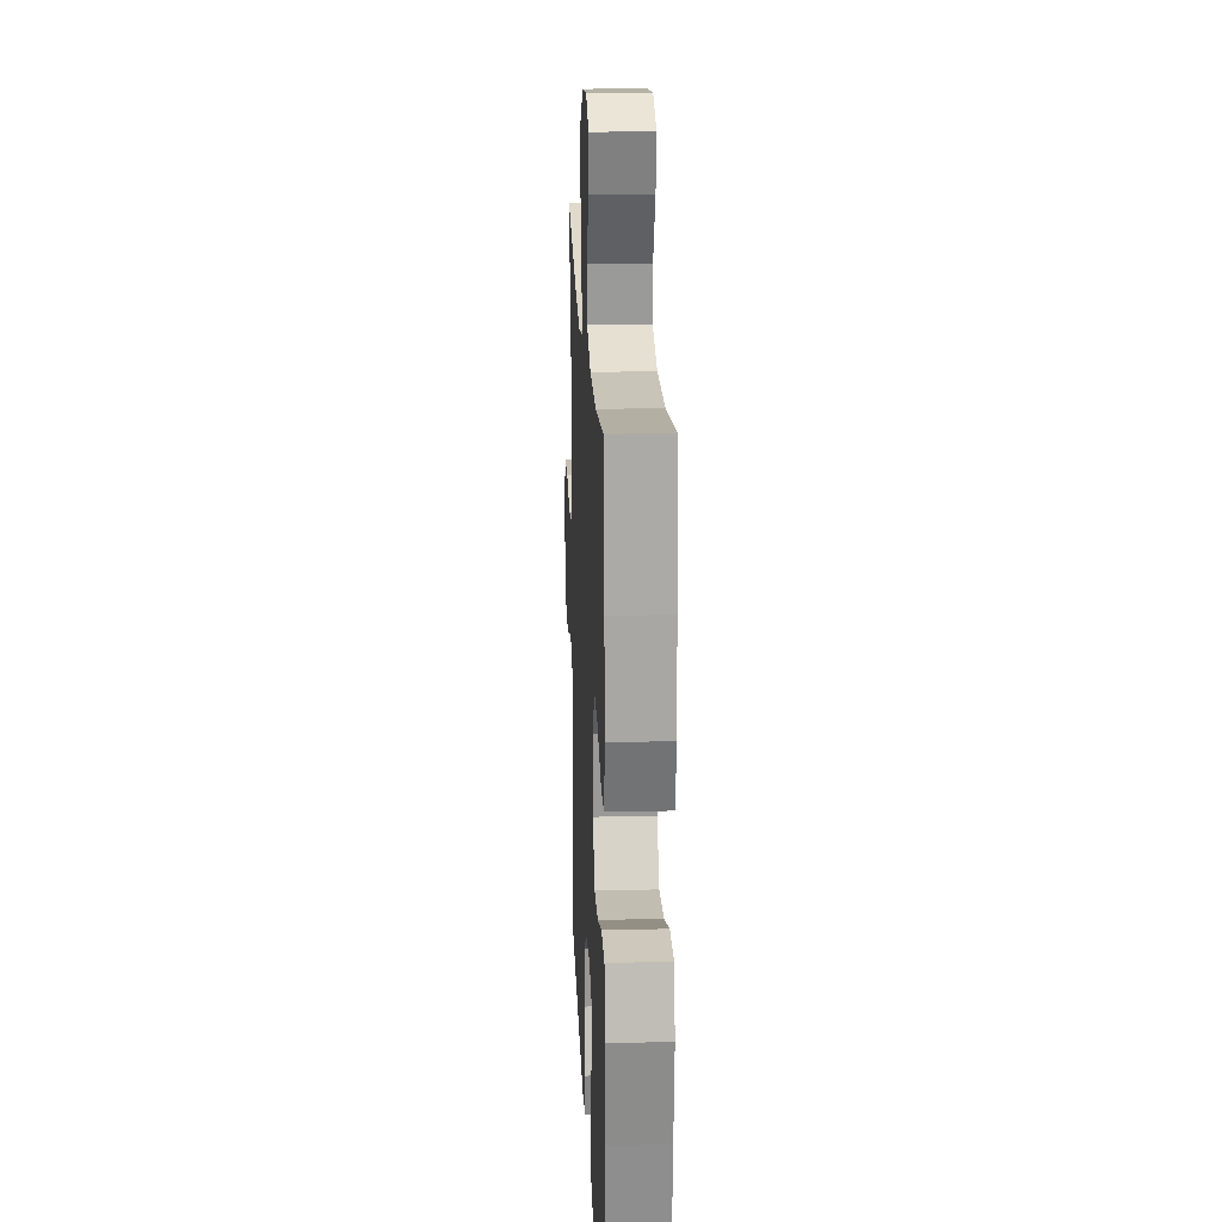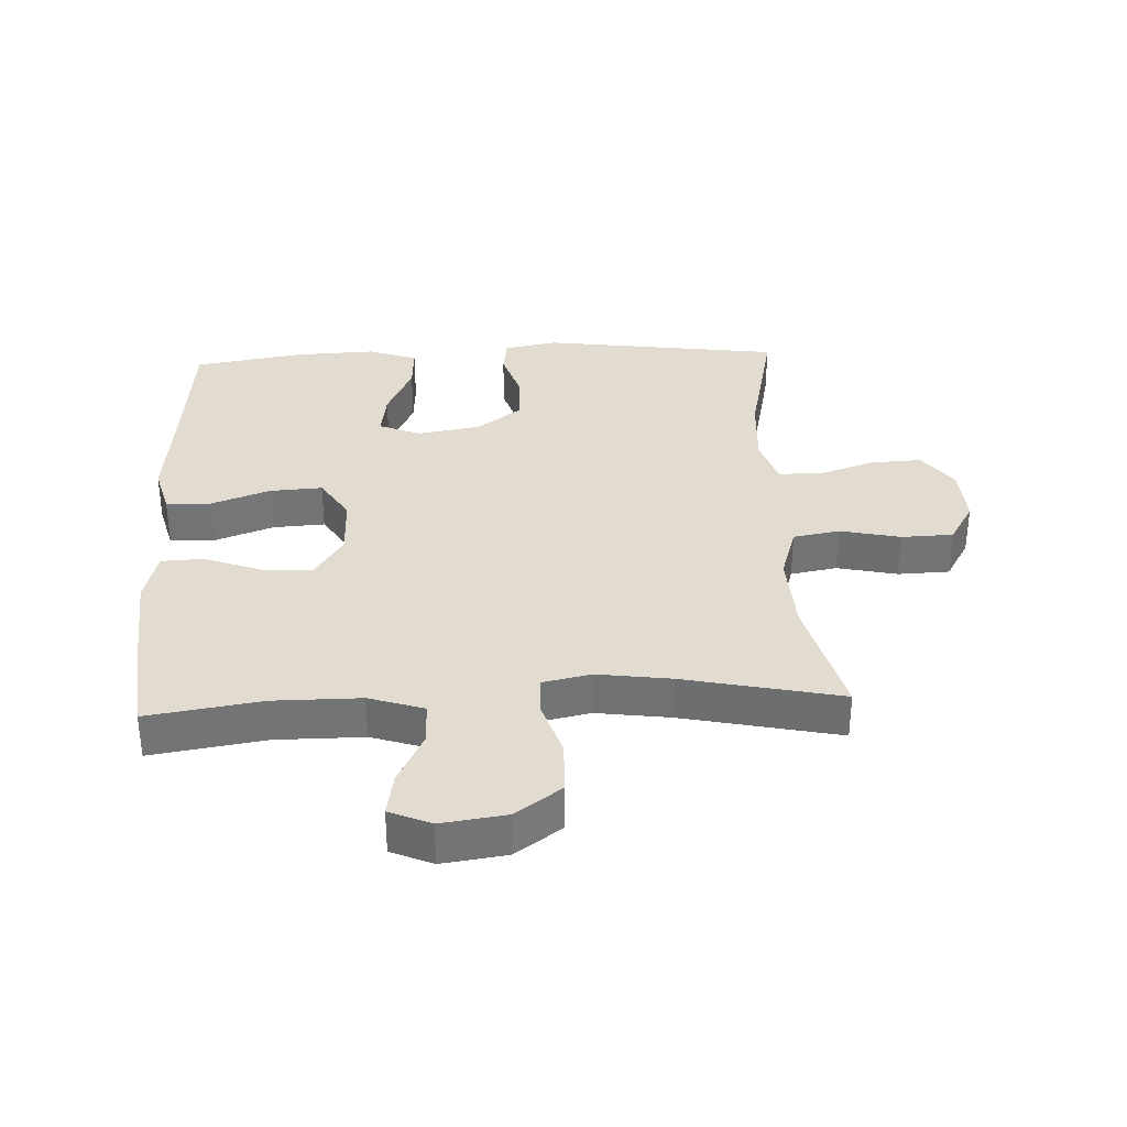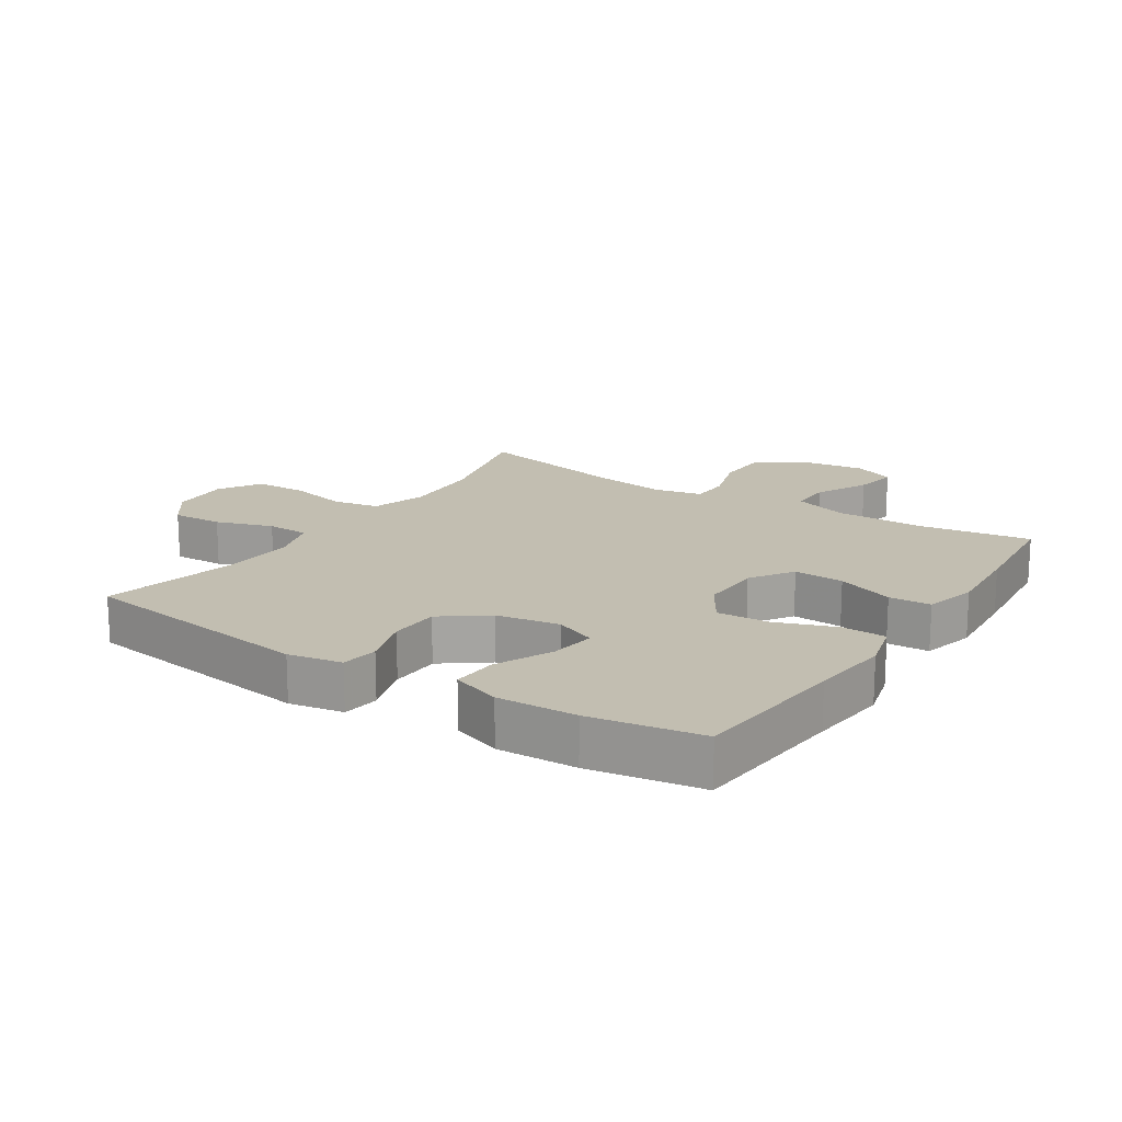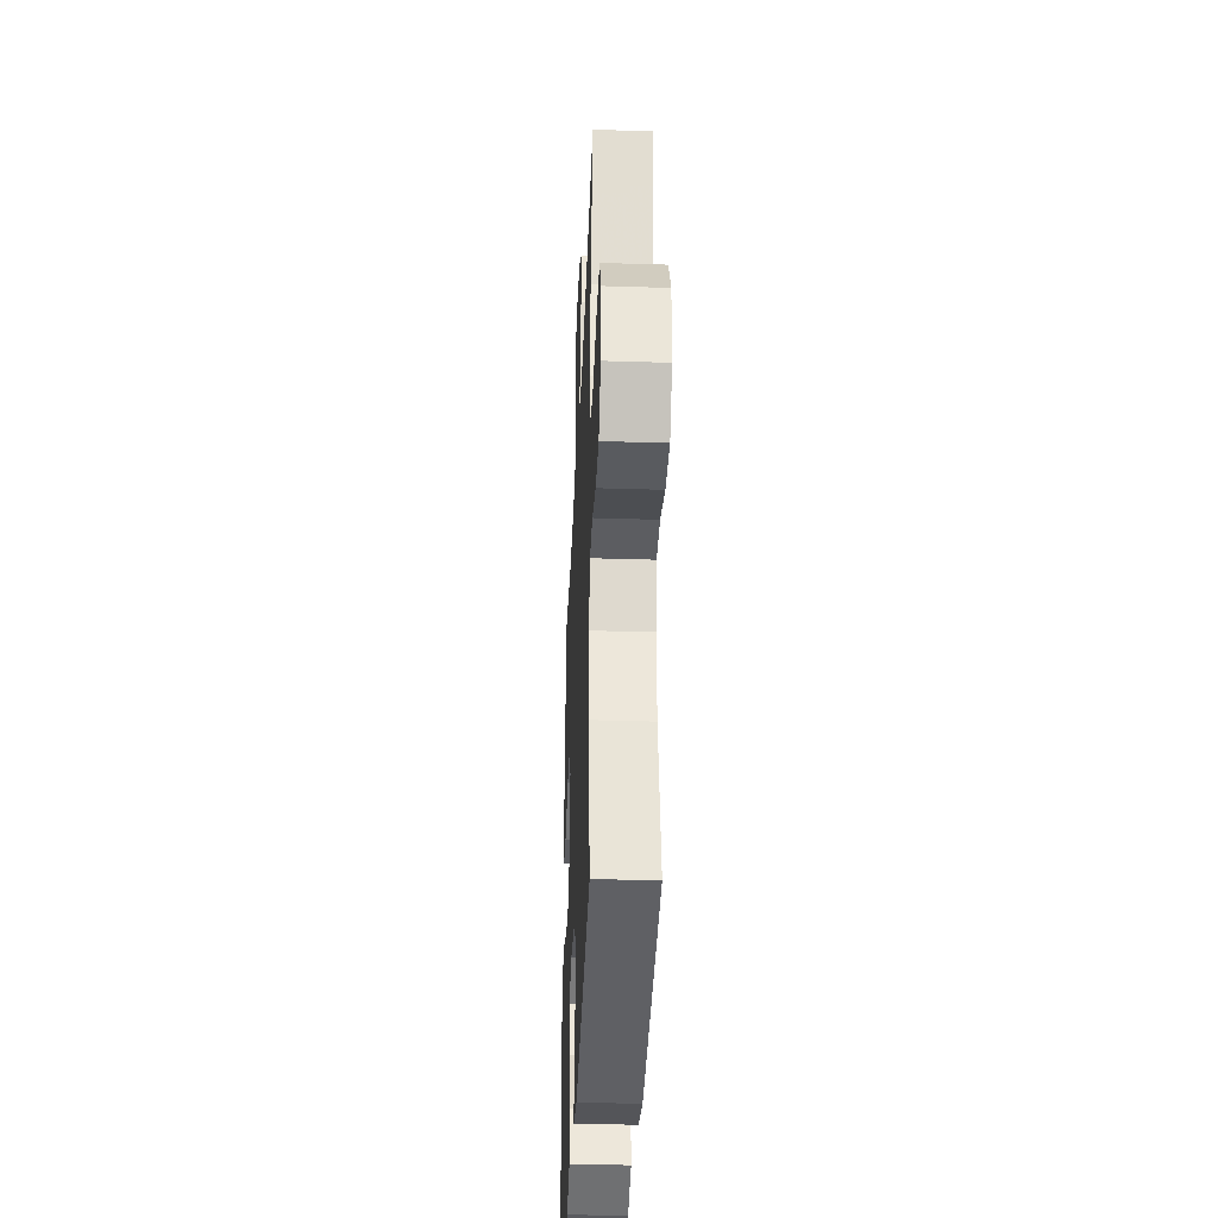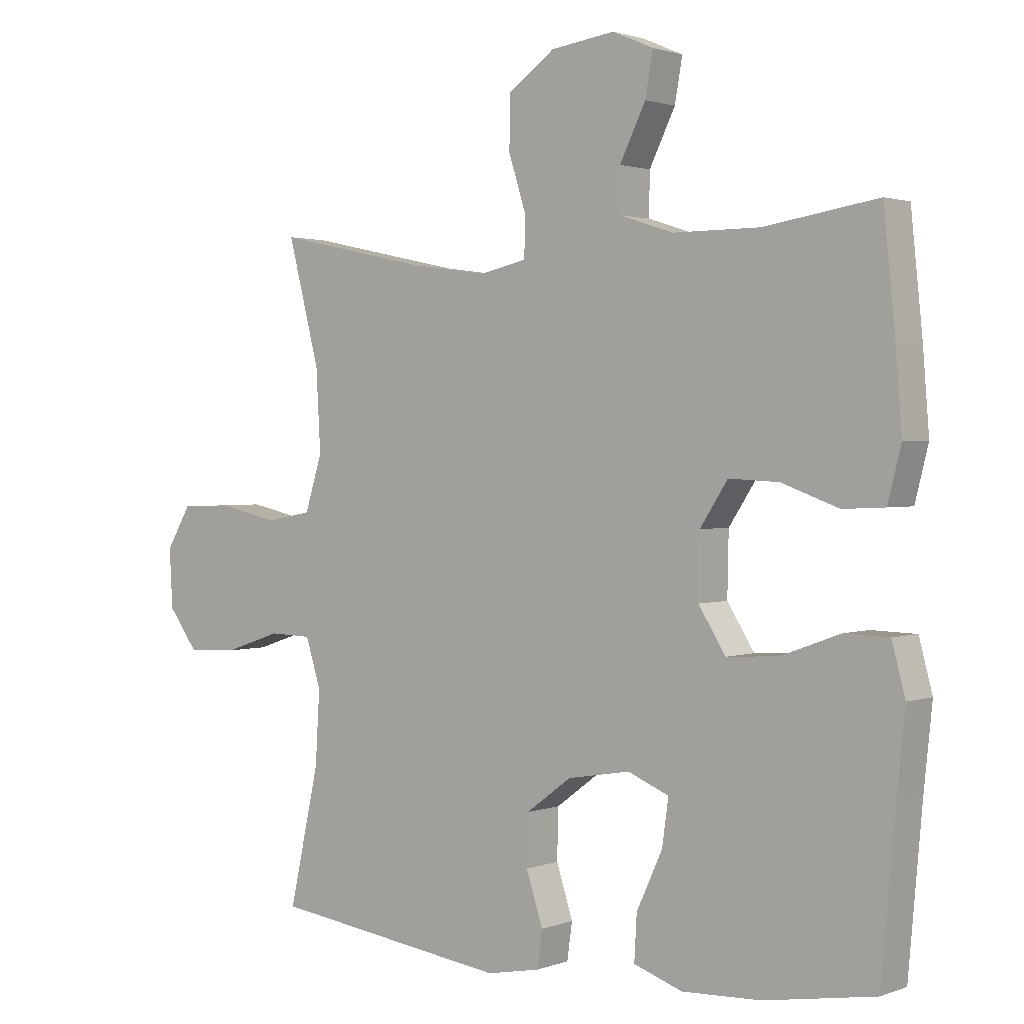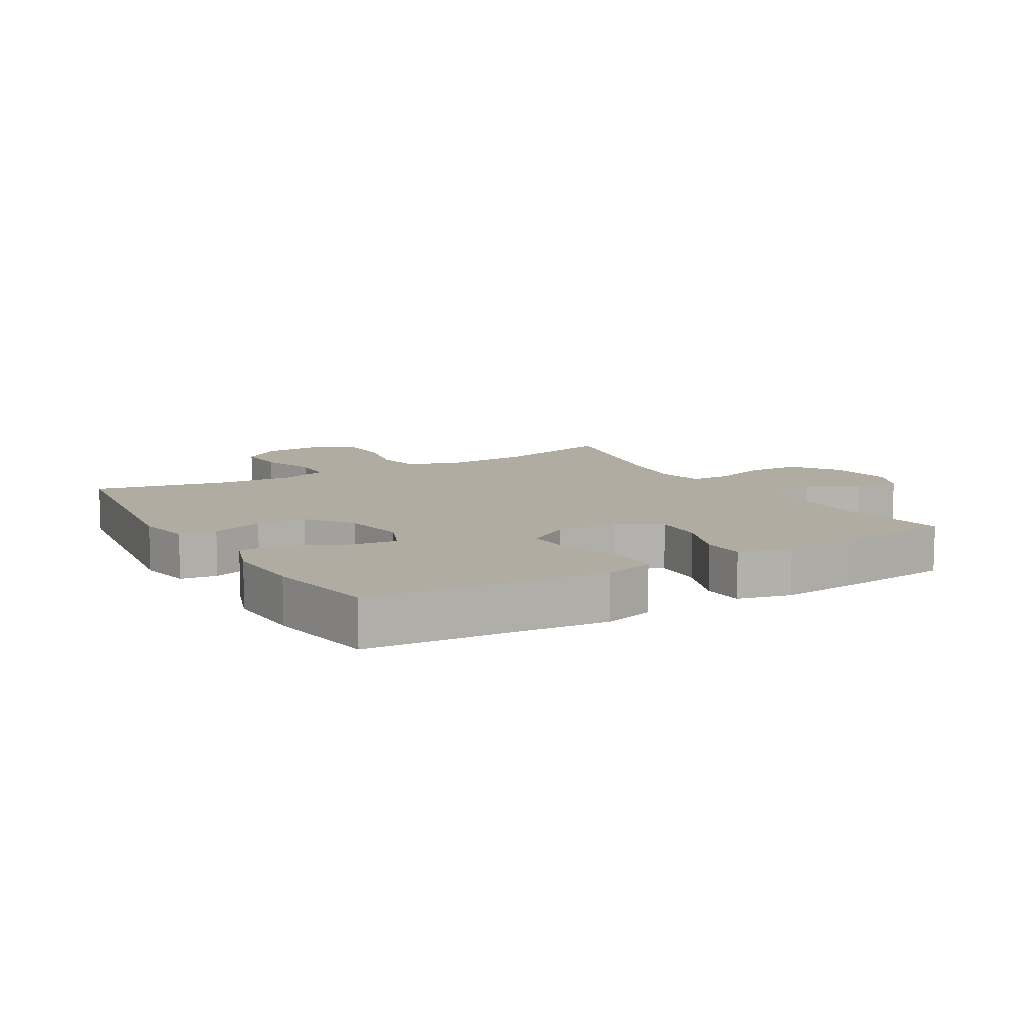
<metadata>
{"format":"obj","ext":"obj","renderer":"f3d","projection":"perspective","resolution":1024,"background":"white","views":[{"elev":20.2,"azim":-92.6,"up":"+Z"},{"elev":34.2,"azim":-2.6,"up":"+Y"},{"elev":17.1,"azim":-146.8,"up":"+Y"},{"elev":-35.5,"azim":87.6,"up":"+Z"},{"elev":1.6,"azim":-142.2,"up":"+Z"},{"elev":10.2,"azim":-120.6,"up":"+Y"}]}
</metadata>
<code>
v -0.5 0.07 0.5
v -0.321 0.07 0.472
v -0.184 0.07 0.472
v -0.098 0.07 0.5
v -0.099 0.07 0.567
v -0.14 0.07 0.65
v -0.152 0.07 0.718
v -0.087 0.07 0.746
v 0.014 0.07 0.732
v 0.087 0.07 0.68
v 0.089 0.07 0.597
v 0.061 0.07 0.509
v 0.063 0.07 0.447
v 0.138 0.07 0.431
v 0.254 0.07 0.447
v 0.5 0.07 0.5
v 0.45 0.07 0.306
v 0.443 0.07 0.178
v 0.47 0.07 0.091
v 0.543 0.07 0.078
v 0.638 0.07 0.099
v 0.719 0.07 0.096
v 0.758 0.07 0.03
v 0.753 0.07 -0.063
v 0.706 0.07 -0.126
v 0.626 0.07 -0.122
v 0.537 0.07 -0.092
v 0.47 0.07 -0.094
v 0.446 0.07 -0.17
v 0.453 0.07 -0.286
v 0.5 0.07 -0.5
v 0.124 0.07 -0.552
v 0.04 0.07 -0.536
v 0.032 0.07 -0.478
v 0.058 0.07 -0.397
v 0.056 0.07 -0.318
v -0.015 0.07 -0.265
v -0.114 0.07 -0.248
v -0.179 0.07 -0.275
v -0.169 0.07 -0.347
v -0.128 0.07 -0.436
v -0.124 0.07 -0.507
v -0.201 0.07 -0.534
v -0.325 0.07 -0.529
v -0.5 0.07 -0.5
v -0.522 0.07 -0.252
v -0.535 0.07 -0.127
v -0.514 0.07 -0.048
v -0.444 0.07 -0.046
v -0.351 0.07 -0.08
v -0.269 0.07 -0.085
v -0.226 0.07 -0.017
v -0.228 0.07 0.081
v -0.272 0.07 0.148
v -0.351 0.07 0.144
v -0.441 0.07 0.111
v -0.507 0.07 0.114
v -0.528 0.07 0.197
v -0.518 0.07 0.324
v -0.5 0 0.5
v -0.321 0 0.472
v -0.184 0 0.472
v -0.098 0 0.5
v -0.099 0 0.567
v -0.14 0 0.65
v -0.152 0 0.718
v -0.087 0 0.746
v 0.014 0 0.732
v 0.087 0 0.68
v 0.089 0 0.597
v 0.061 0 0.509
v 0.063 0 0.447
v 0.138 0 0.431
v 0.254 0 0.447
v 0.5 0 0.5
v 0.45 0 0.306
v 0.443 0 0.178
v 0.47 0 0.091
v 0.543 0 0.078
v 0.638 0 0.099
v 0.719 0 0.096
v 0.758 0 0.03
v 0.753 0 -0.063
v 0.706 0 -0.126
v 0.626 0 -0.122
v 0.537 0 -0.092
v 0.47 0 -0.094
v 0.446 0 -0.17
v 0.453 0 -0.286
v 0.5 0 -0.5
v 0.124 0 -0.552
v 0.04 0 -0.536
v 0.032 0 -0.478
v 0.058 0 -0.397
v 0.056 0 -0.318
v -0.015 0 -0.265
v -0.114 0 -0.248
v -0.179 0 -0.275
v -0.169 0 -0.347
v -0.128 0 -0.436
v -0.124 0 -0.507
v -0.201 0 -0.534
v -0.325 0 -0.529
v -0.5 0 -0.5
v -0.522 0 -0.252
v -0.535 0 -0.127
v -0.514 0 -0.048
v -0.444 0 -0.046
v -0.351 0 -0.08
v -0.269 0 -0.085
v -0.226 0 -0.017
v -0.228 0 0.081
v -0.272 0 0.148
v -0.351 0 0.144
v -0.441 0 0.111
v -0.507 0 0.114
v -0.528 0 0.197
v -0.518 0 0.324
f 58 59 1 2
f 55 56 57 58
f 54 55 58 2
f 53 54 2 3
f 52 53 3 4
f 47 48 49 50
f 46 47 50 51
f 45 46 51
f 44 45 51 52
f 40 41 42 43
f 39 40 43 44
f 32 33 34 35
f 30 31 32 35
f 29 30 35 36
f 28 29 36 37
f 24 25 26 27
f 24 27 28
f 23 24 28
f 20 21 22 23
f 19 20 23 28
f 18 19 28 37
f 15 16 17
f 14 15 17 18
f 13 14 18 37
f 9 10 11 12
f 5 6 7 8
f 4 5 8 9
f 39 44 52 4
f 12 13 37 38
f 12 38 39
f 4 9 12 39
f 61 60 118 117
f 117 116 115 114
f 61 117 114 113
f 62 61 113 112
f 63 62 112 111
f 109 108 107 106
f 110 109 106 105
f 110 105 104
f 111 110 104 103
f 102 101 100 99
f 103 102 99 98
f 94 93 92 91
f 94 91 90 89
f 95 94 89 88
f 96 95 88 87
f 86 85 84 83
f 87 86 83
f 87 83 82
f 82 81 80 79
f 87 82 79 78
f 96 87 78 77
f 76 75 74
f 77 76 74 73
f 96 77 73 72
f 71 70 69 68
f 67 66 65 64
f 68 67 64 63
f 63 111 103 98
f 97 96 72 71
f 98 97 71
f 98 71 68 63
f 1 60 61 2
f 2 61 62 3
f 3 62 63 4
f 4 63 64 5
f 5 64 65 6
f 6 65 66 7
f 7 66 67 8
f 8 67 68 9
f 9 68 69 10
f 10 69 70 11
f 11 70 71 12
f 12 71 72 13
f 13 72 73 14
f 14 73 74 15
f 15 74 75 16
f 16 75 76 17
f 17 76 77 18
f 18 77 78 19
f 19 78 79 20
f 20 79 80 21
f 21 80 81 22
f 22 81 82 23
f 23 82 83 24
f 24 83 84 25
f 25 84 85 26
f 26 85 86 27
f 27 86 87 28
f 28 87 88 29
f 29 88 89 30
f 30 89 90 31
f 31 90 91 32
f 32 91 92 33
f 33 92 93 34
f 34 93 94 35
f 35 94 95 36
f 36 95 96 37
f 37 96 97 38
f 38 97 98 39
f 39 98 99 40
f 40 99 100 41
f 41 100 101 42
f 42 101 102 43
f 43 102 103 44
f 44 103 104 45
f 45 104 105 46
f 46 105 106 47
f 47 106 107 48
f 48 107 108 49
f 49 108 109 50
f 50 109 110 51
f 51 110 111 52
f 52 111 112 53
f 53 112 113 54
f 54 113 114 55
f 55 114 115 56
f 56 115 116 57
f 57 116 117 58
f 58 117 118 59
f 59 118 60 1

</code>
